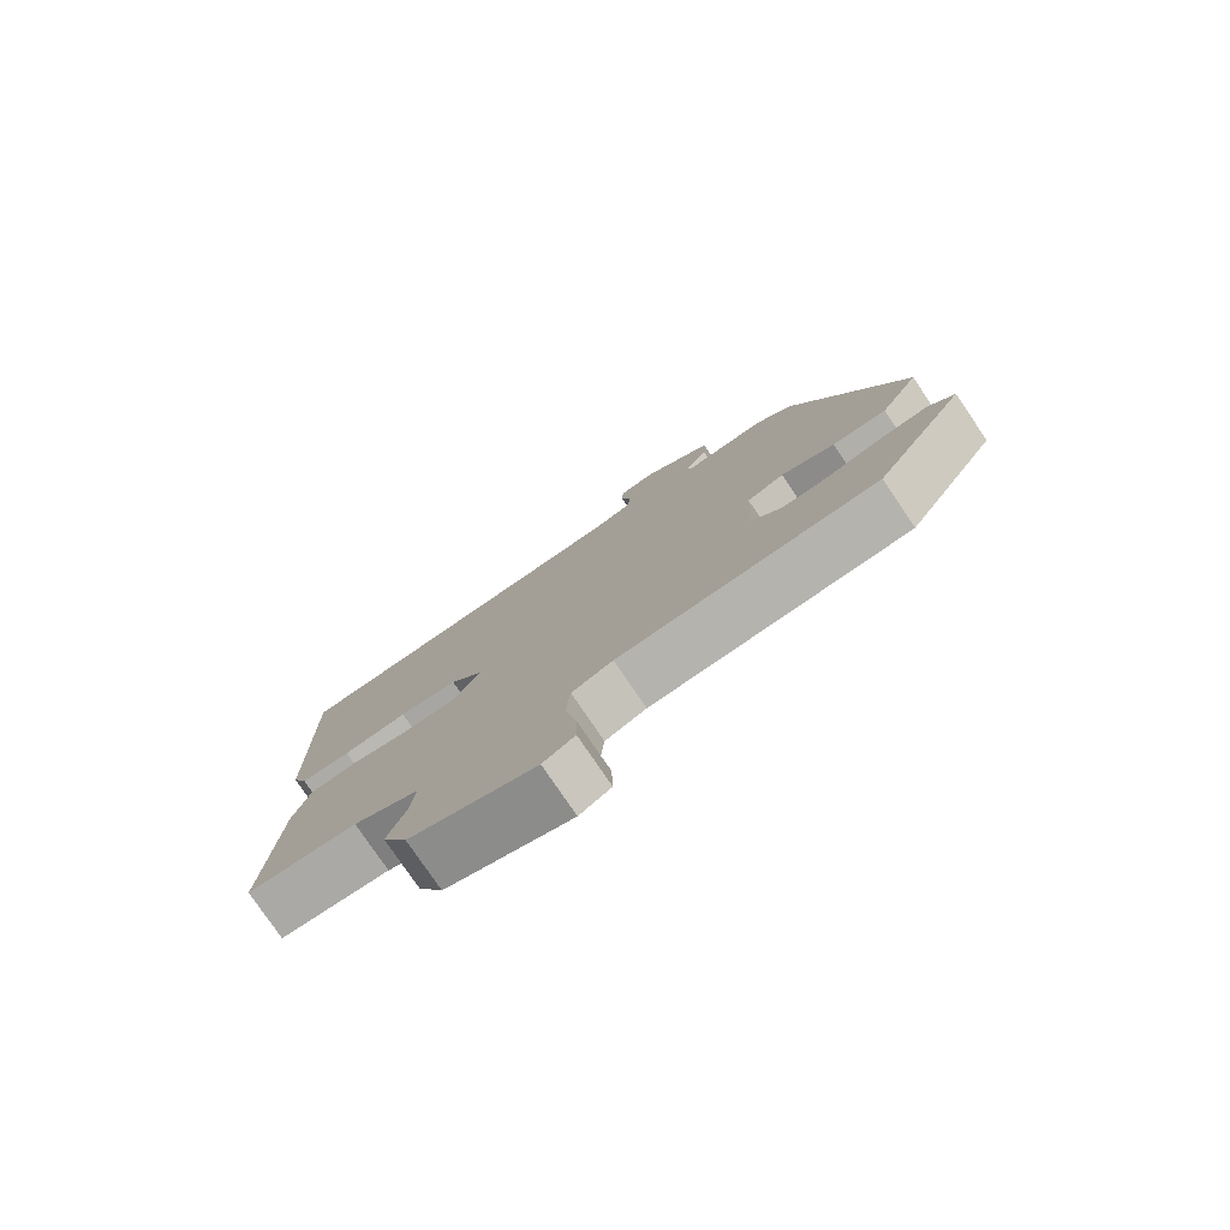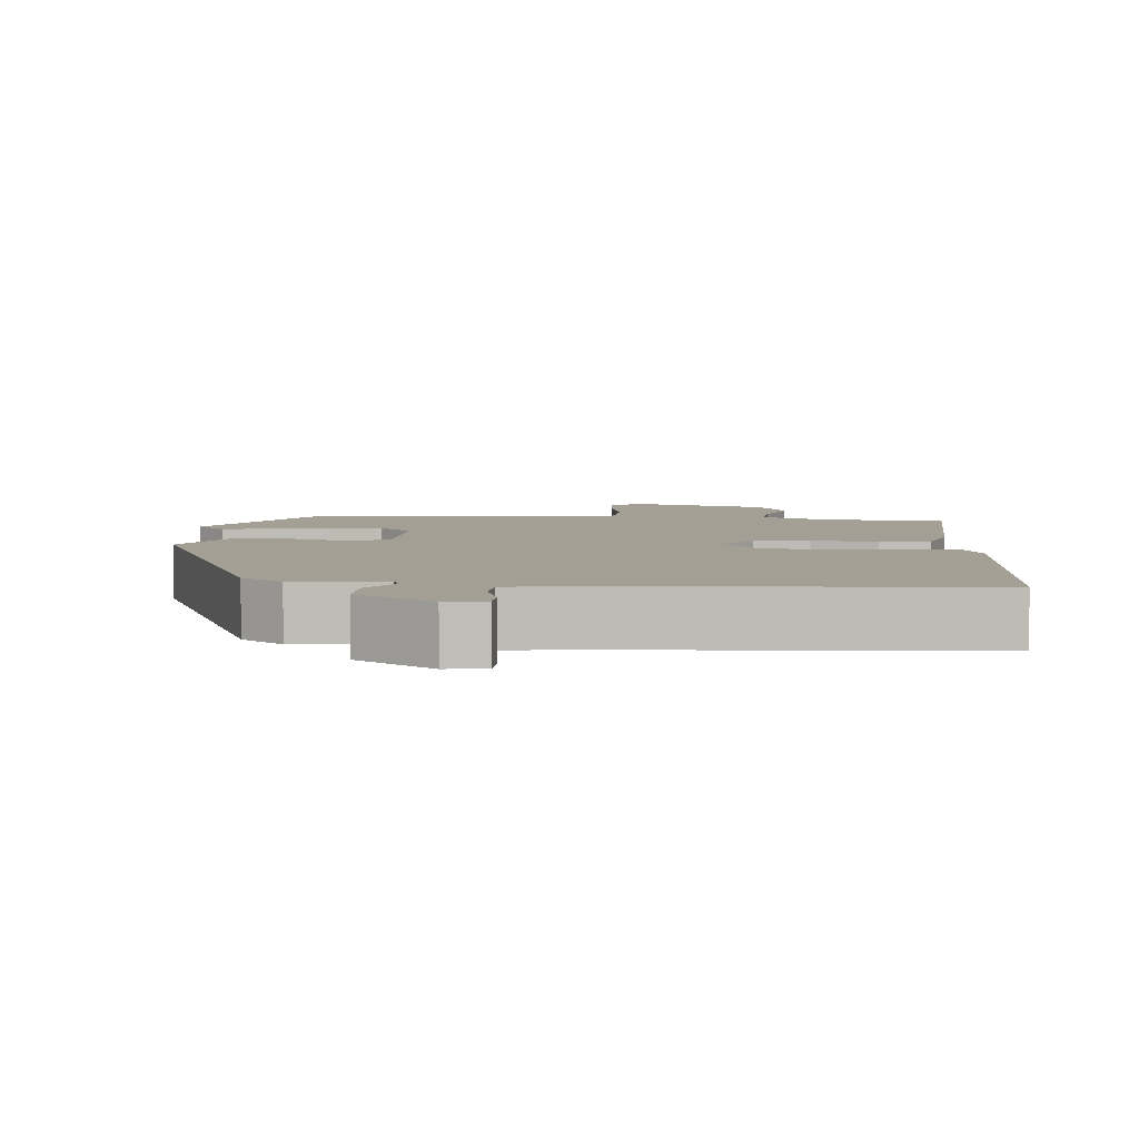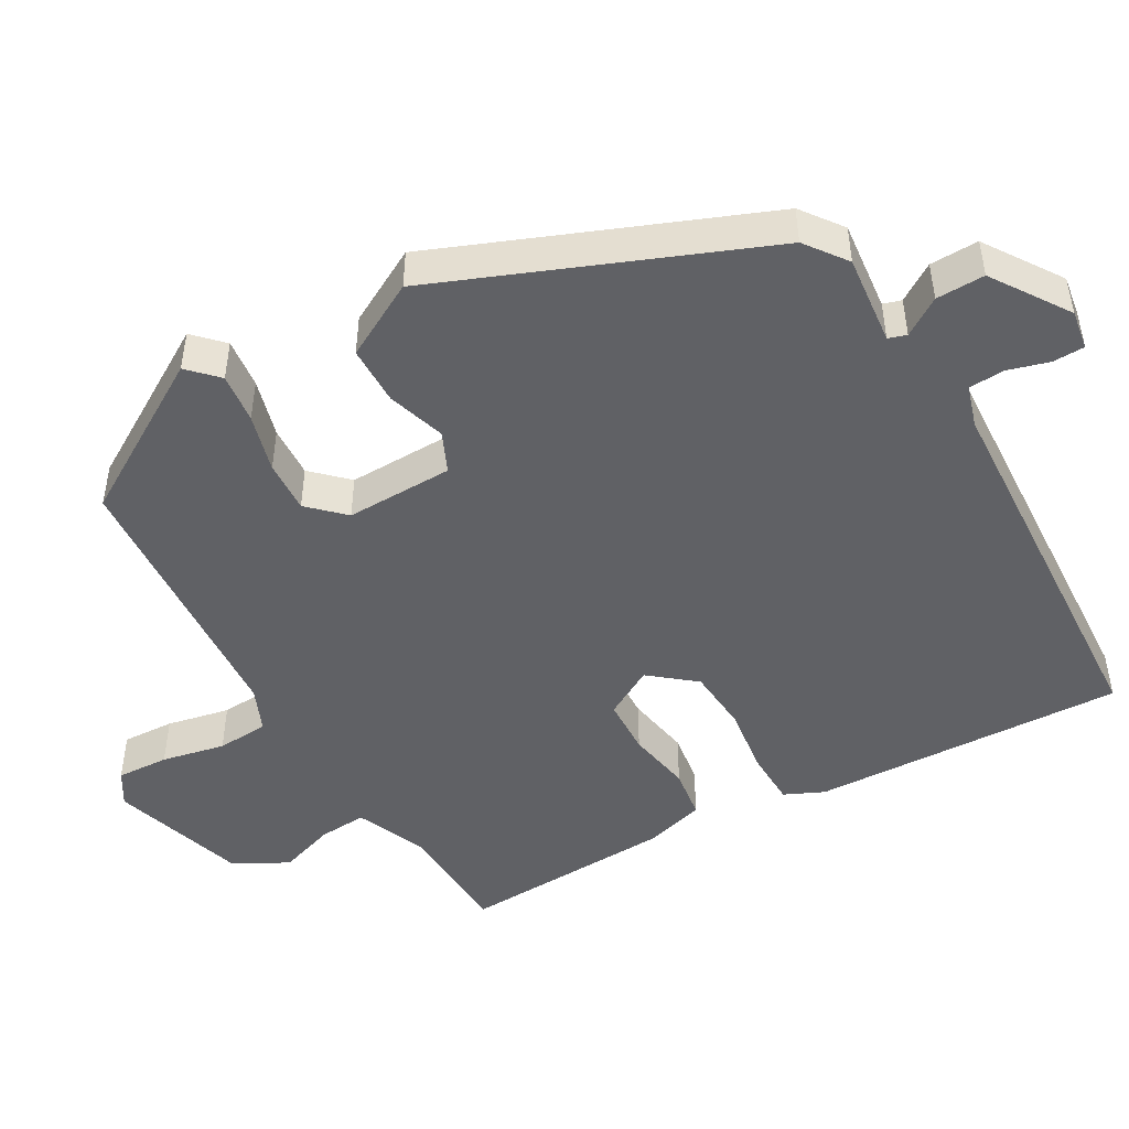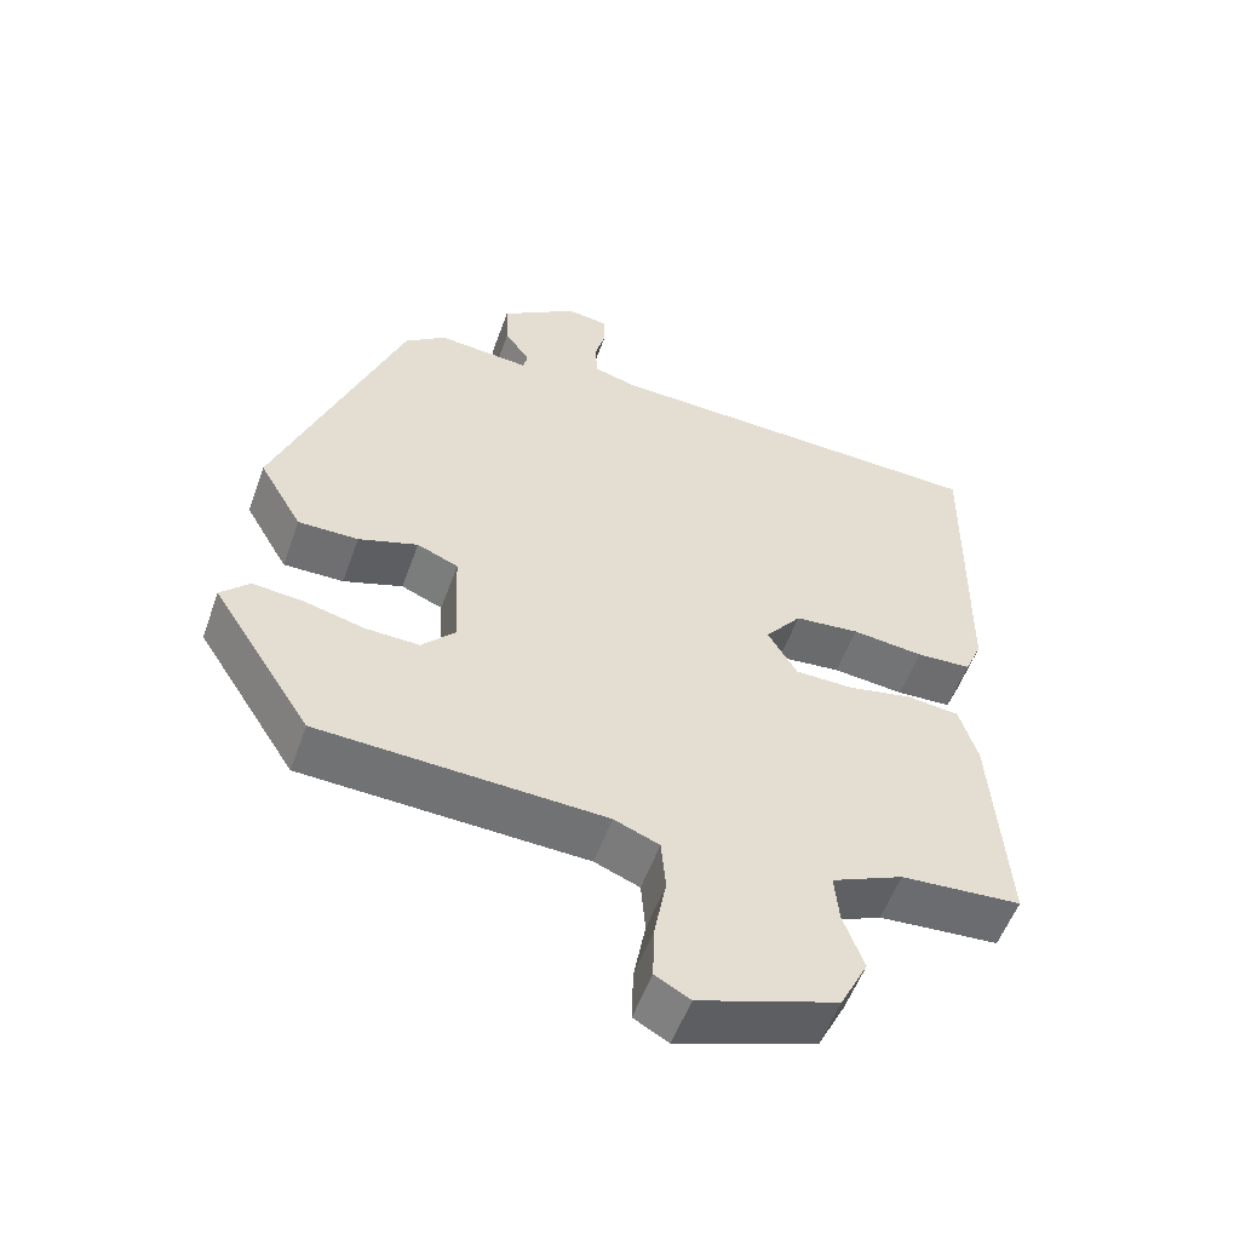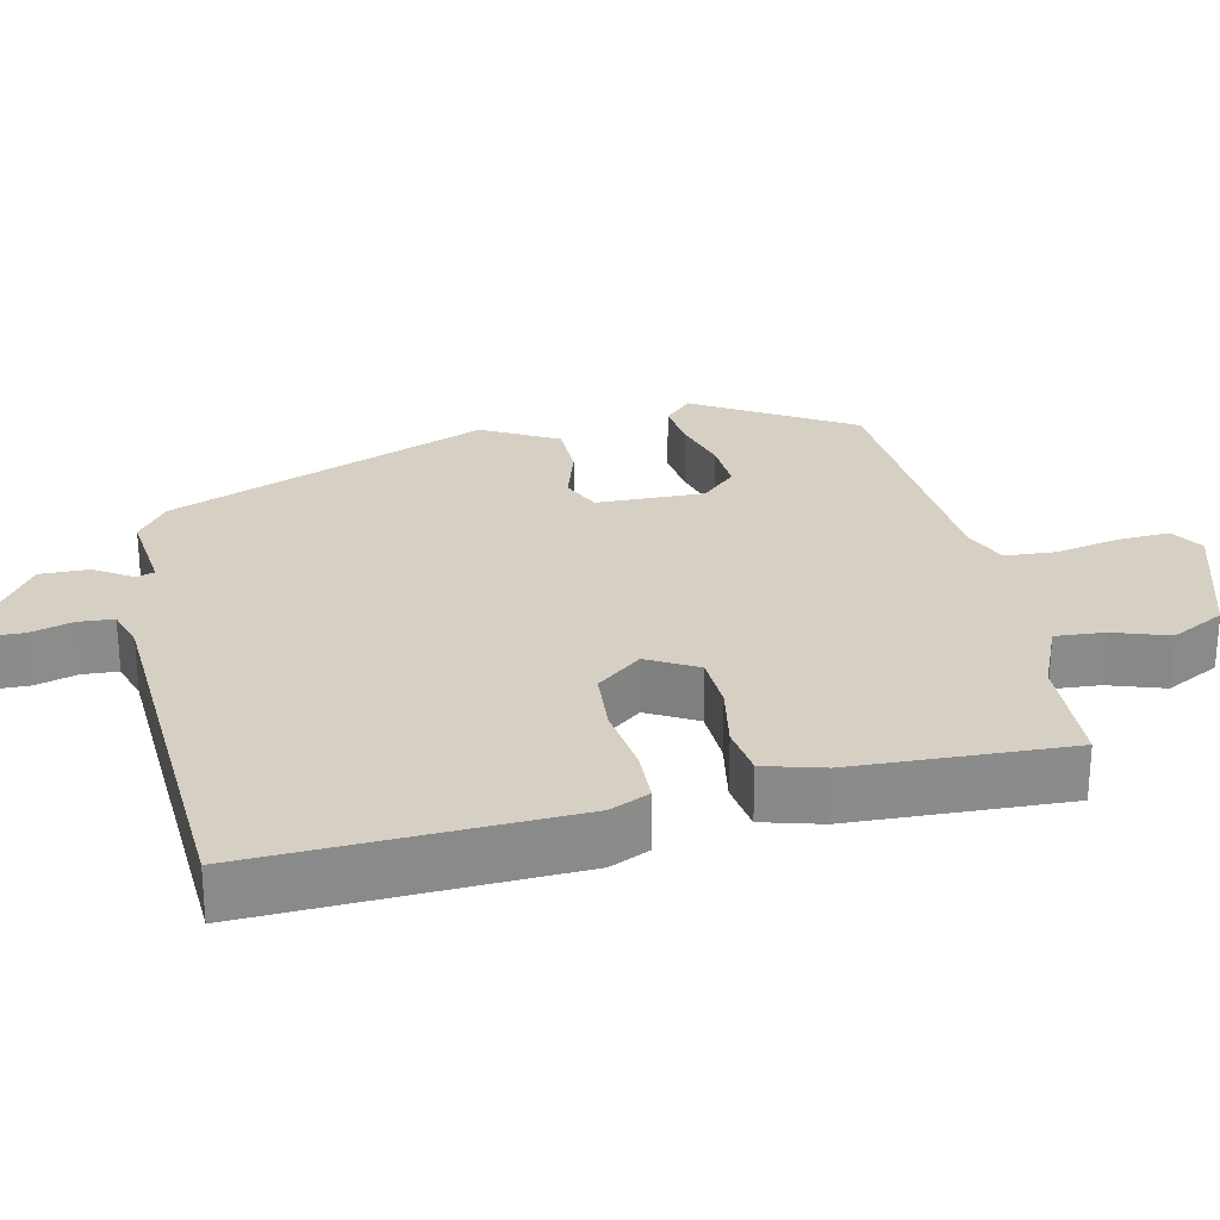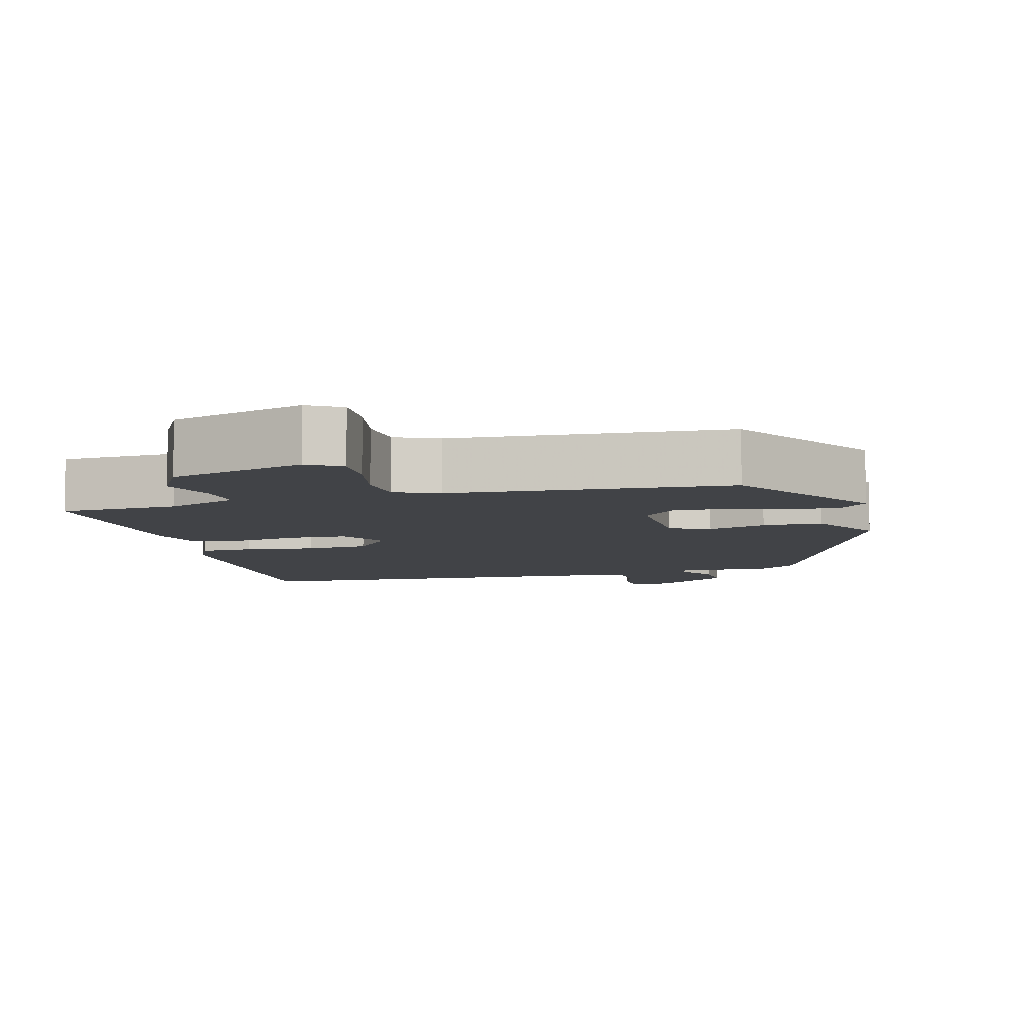
<metadata>
{"format":"obj","ext":"obj","renderer":"f3d","projection":"perspective","resolution":1024,"background":"white","views":[{"elev":-78.5,"azim":-145.8,"up":"+Z"},{"elev":5.3,"azim":3.2,"up":"+Y"},{"elev":-48.0,"azim":-61.6,"up":"+Y"},{"elev":-54.9,"azim":-19.6,"up":"+Z"},{"elev":26.4,"azim":76.1,"up":"+Y"},{"elev":-7.3,"azim":-166.5,"up":"+Y"}]}
</metadata>
<code>
v -0.346 0.07 0.459
v -0.291 0.07 0.502
v -0.168 0.07 0.492
v -0.161 0.07 0.517
v -0.195 0.07 0.567
v -0.198 0.07 0.633
v -0.096 0.07 0.705
v -0.042 0.07 0.698
v -0.04 0.07 0.655
v -0.055 0.07 0.598
v -0.051 0.07 0.55
v 0.006 0.07 0.534
v 0.53 0.07 0.518
v 0.522 0.07 0.093
v 0.499 0.07 0.039
v 0.426 0.07 0.035
v 0.331 0.07 0.045
v 0.245 0.07 0.036
v 0.197 0.07 -0.026
v 0.236 0.07 -0.092
v 0.313 0.07 -0.093
v 0.4 0.07 -0.075
v 0.469 0.07 -0.083
v 0.493 0.07 -0.162
v 0.512 0.07 -0.453
v 0.352 0.07 -0.465
v 0.257 0.07 -0.508
v 0.263 0.07 -0.573
v 0.29 0.07 -0.648
v 0.253 0.07 -0.722
v 0.07 0.07 -0.784
v 0.024 0.07 -0.758
v 0.026 0.07 -0.687
v 0.042 0.07 -0.601
v 0.036 0.07 -0.531
v -0.024 0.07 -0.507
v -0.402 0.07 -0.491
v -0.535 0.07 -0.283
v -0.497 0.07 -0.244
v -0.429 0.07 -0.25
v -0.349 0.07 -0.27
v -0.278 0.07 -0.272
v -0.234 0.07 -0.224
v -0.24 0.07 -0.078
v -0.295 0.07 -0.055
v -0.374 0.07 -0.082
v -0.454 0.07 -0.083
v -0.512 0.07 0.018
v -0.346 0 0.459
v -0.291 0 0.502
v -0.168 0 0.492
v -0.161 0 0.517
v -0.195 0 0.567
v -0.198 0 0.633
v -0.096 0 0.705
v -0.042 0 0.698
v -0.04 0 0.655
v -0.055 0 0.598
v -0.051 0 0.55
v 0.006 0 0.534
v 0.53 0 0.518
v 0.522 0 0.093
v 0.499 0 0.039
v 0.426 0 0.035
v 0.331 0 0.045
v 0.245 0 0.036
v 0.197 0 -0.026
v 0.236 0 -0.092
v 0.313 0 -0.093
v 0.4 0 -0.075
v 0.469 0 -0.083
v 0.493 0 -0.162
v 0.512 0 -0.453
v 0.352 0 -0.465
v 0.257 0 -0.508
v 0.263 0 -0.573
v 0.29 0 -0.648
v 0.253 0 -0.722
v 0.07 0 -0.784
v 0.024 0 -0.758
v 0.026 0 -0.687
v 0.042 0 -0.601
v 0.036 0 -0.531
v -0.024 0 -0.507
v -0.402 0 -0.491
v -0.535 0 -0.283
v -0.497 0 -0.244
v -0.429 0 -0.25
v -0.349 0 -0.27
v -0.278 0 -0.272
v -0.234 0 -0.224
v -0.24 0 -0.078
v -0.295 0 -0.055
v -0.374 0 -0.082
v -0.454 0 -0.083
v -0.512 0 0.018
f 45 46 47 48
f 45 48 1 2
f 44 45 2 3
f 43 44 3 4
f 38 39 40 41
f 36 37 38 41
f 35 36 41 42
f 31 32 33 34
f 31 34 35
f 28 29 30 31
f 27 28 31 35
f 26 27 35 42
f 21 22 23 24
f 20 21 24 25
f 14 15 16 17
f 12 13 14 17
f 11 12 17 18
f 7 8 9 10
f 7 10 11
f 4 5 6 7
f 43 4 7 11
f 25 26 42 43
f 20 25 43
f 19 20 43
f 11 18 19 43
f 96 95 94 93
f 50 49 96 93
f 51 50 93 92
f 52 51 92 91
f 89 88 87 86
f 89 86 85 84
f 90 89 84 83
f 82 81 80 79
f 83 82 79
f 79 78 77 76
f 83 79 76 75
f 90 83 75 74
f 72 71 70 69
f 73 72 69 68
f 65 64 63 62
f 65 62 61 60
f 66 65 60 59
f 58 57 56 55
f 59 58 55
f 55 54 53 52
f 59 55 52 91
f 91 90 74 73
f 91 73 68
f 91 68 67
f 91 67 66 59
f 1 49 50 2
f 2 50 51 3
f 3 51 52 4
f 4 52 53 5
f 5 53 54 6
f 6 54 55 7
f 7 55 56 8
f 8 56 57 9
f 9 57 58 10
f 10 58 59 11
f 11 59 60 12
f 12 60 61 13
f 13 61 62 14
f 14 62 63 15
f 15 63 64 16
f 16 64 65 17
f 17 65 66 18
f 18 66 67 19
f 19 67 68 20
f 20 68 69 21
f 21 69 70 22
f 22 70 71 23
f 23 71 72 24
f 24 72 73 25
f 25 73 74 26
f 26 74 75 27
f 27 75 76 28
f 28 76 77 29
f 29 77 78 30
f 30 78 79 31
f 31 79 80 32
f 32 80 81 33
f 33 81 82 34
f 34 82 83 35
f 35 83 84 36
f 36 84 85 37
f 37 85 86 38
f 38 86 87 39
f 39 87 88 40
f 40 88 89 41
f 41 89 90 42
f 42 90 91 43
f 43 91 92 44
f 44 92 93 45
f 45 93 94 46
f 46 94 95 47
f 47 95 96 48
f 48 96 49 1

</code>
